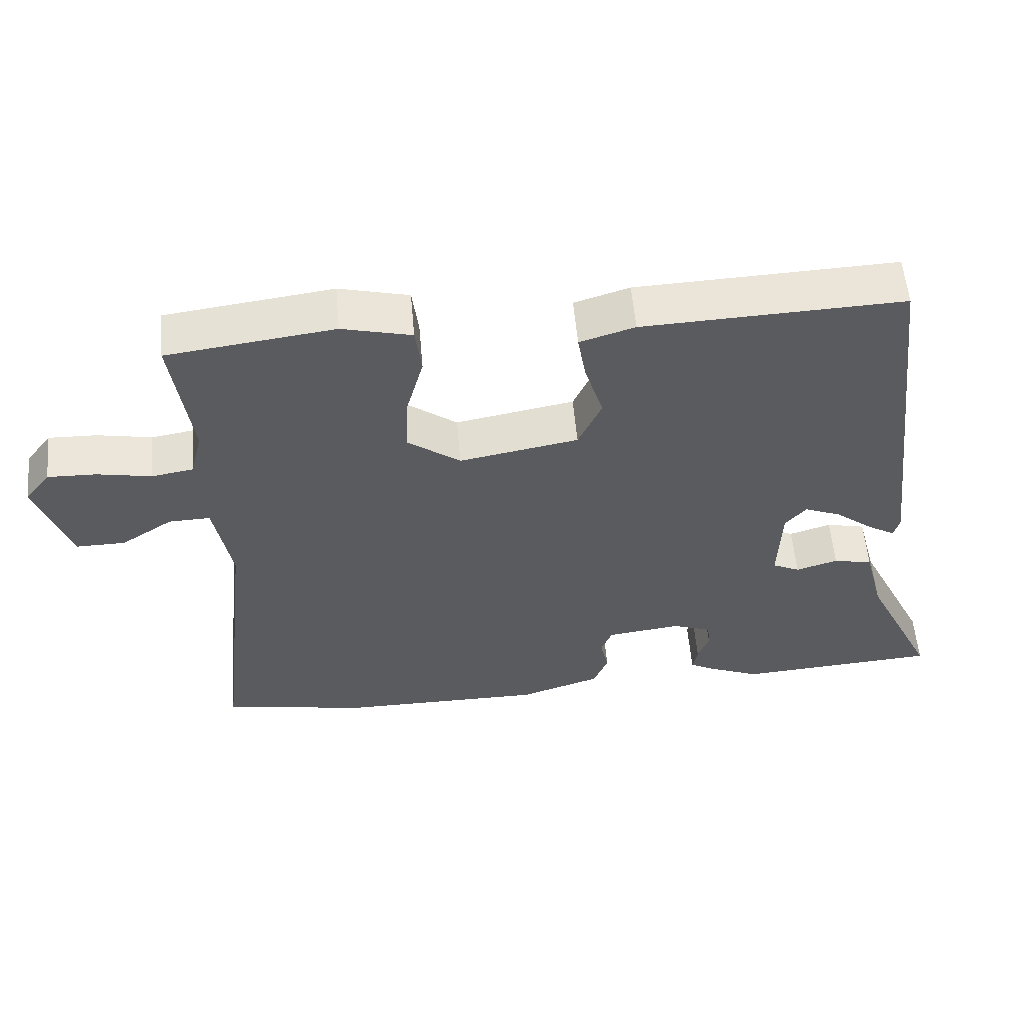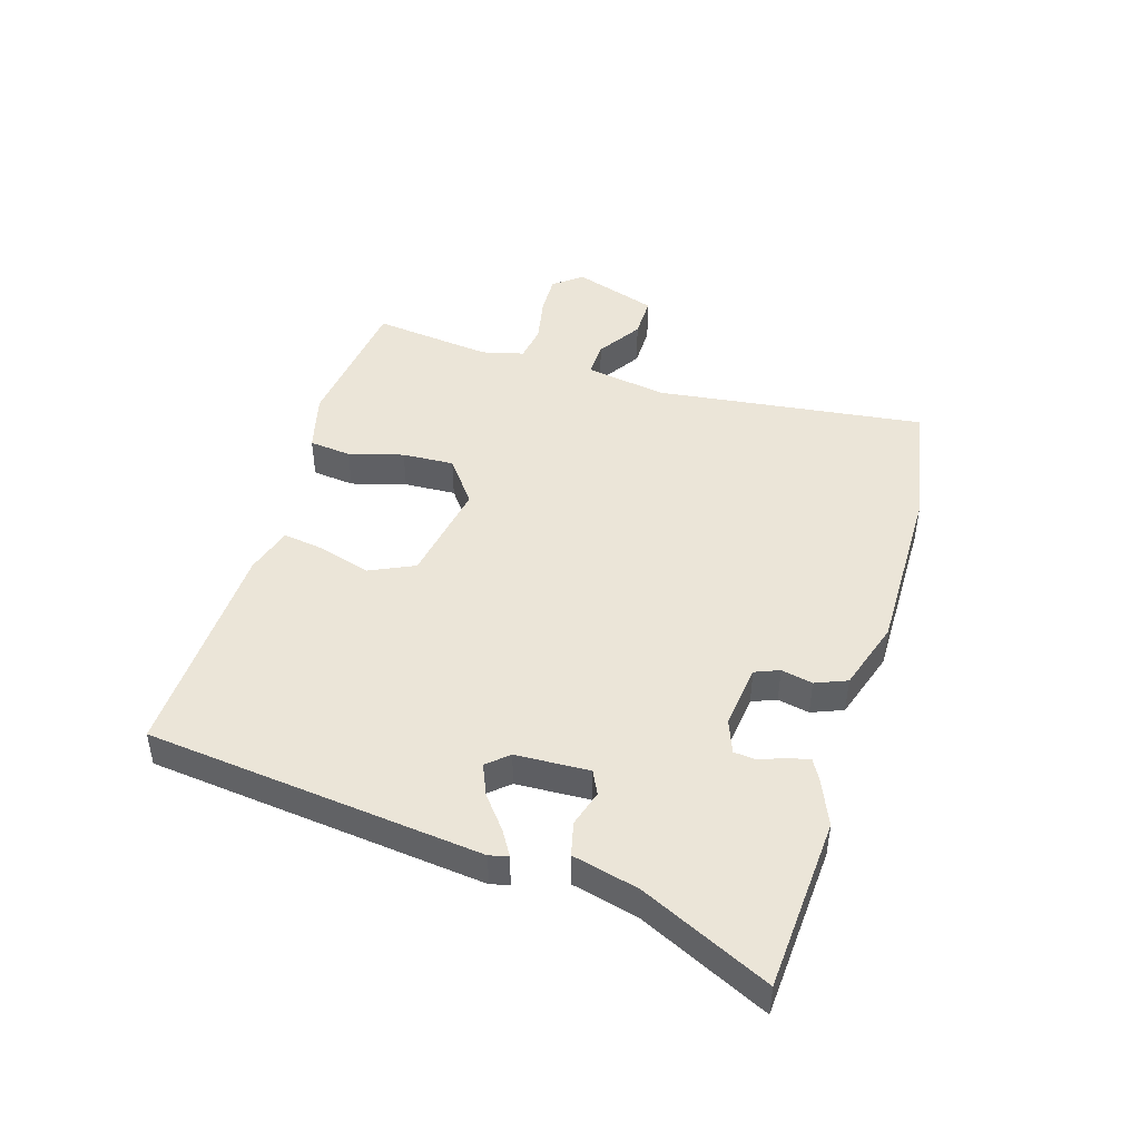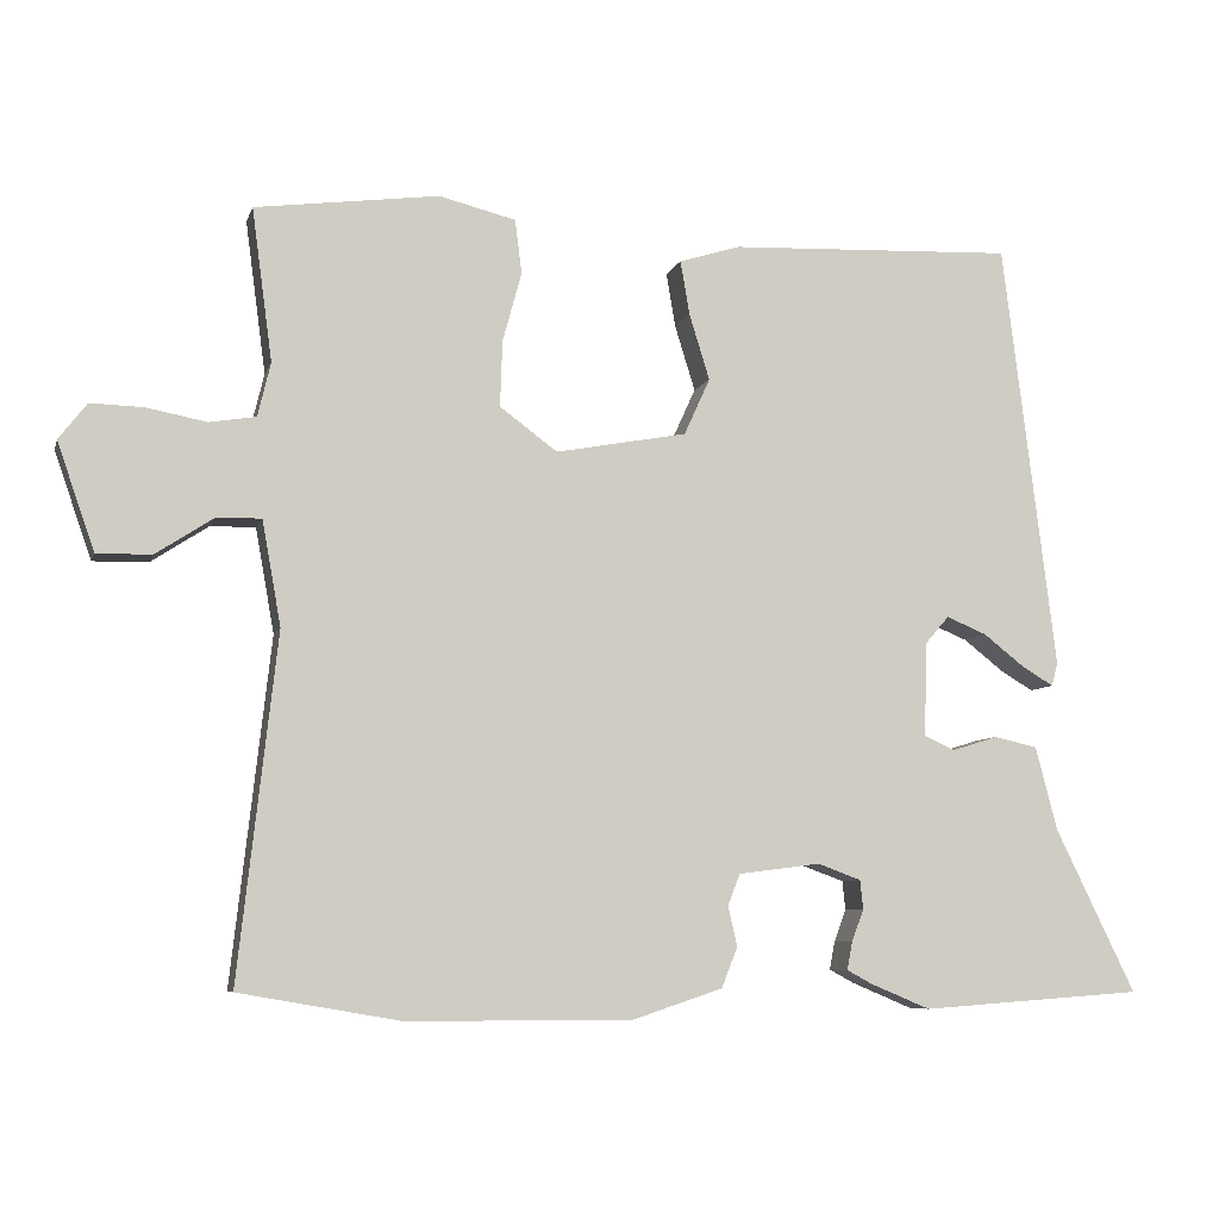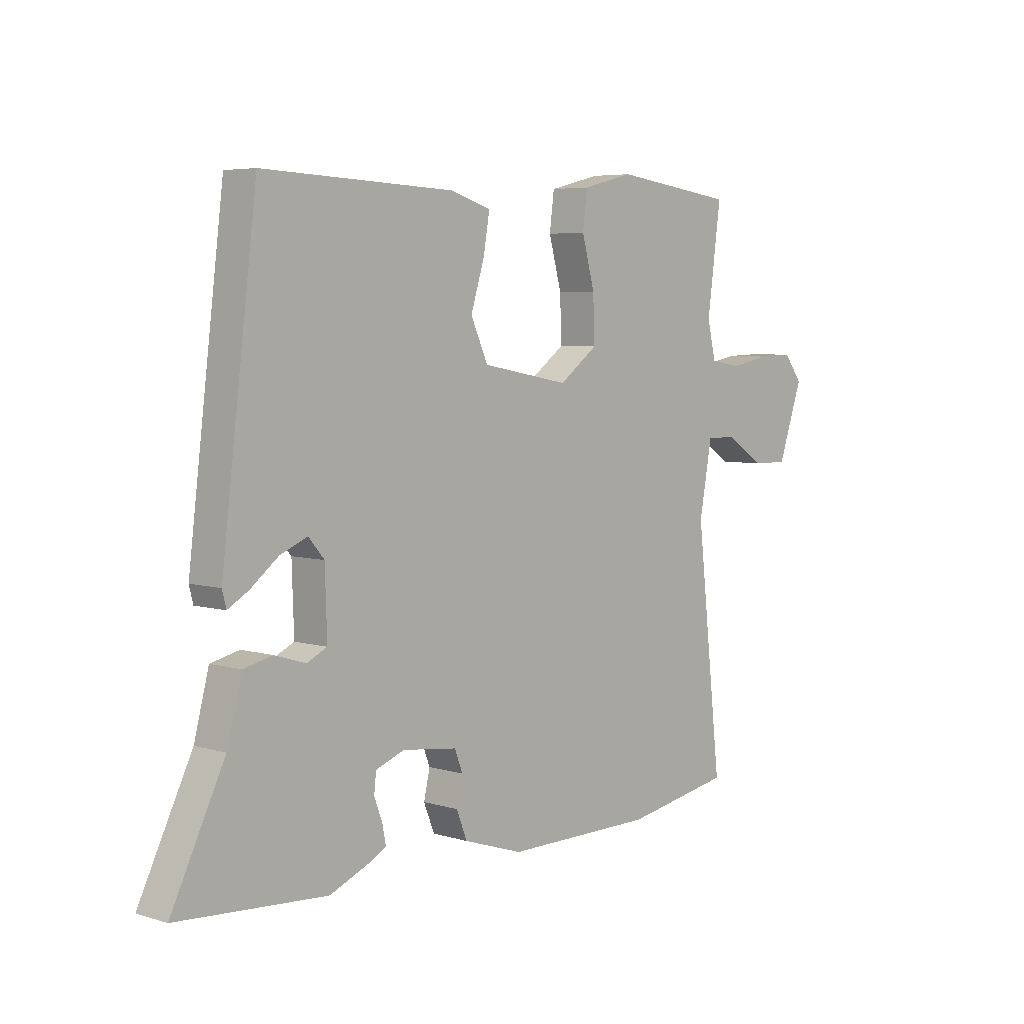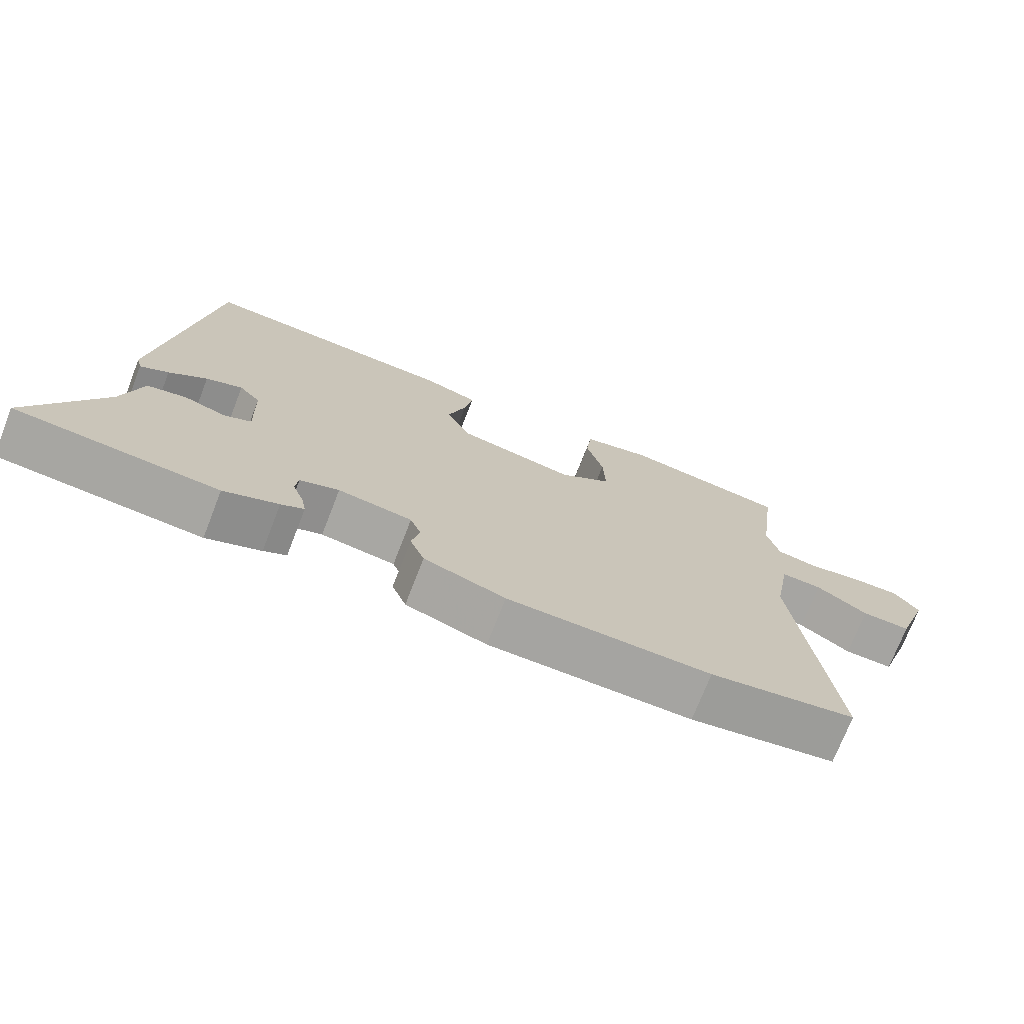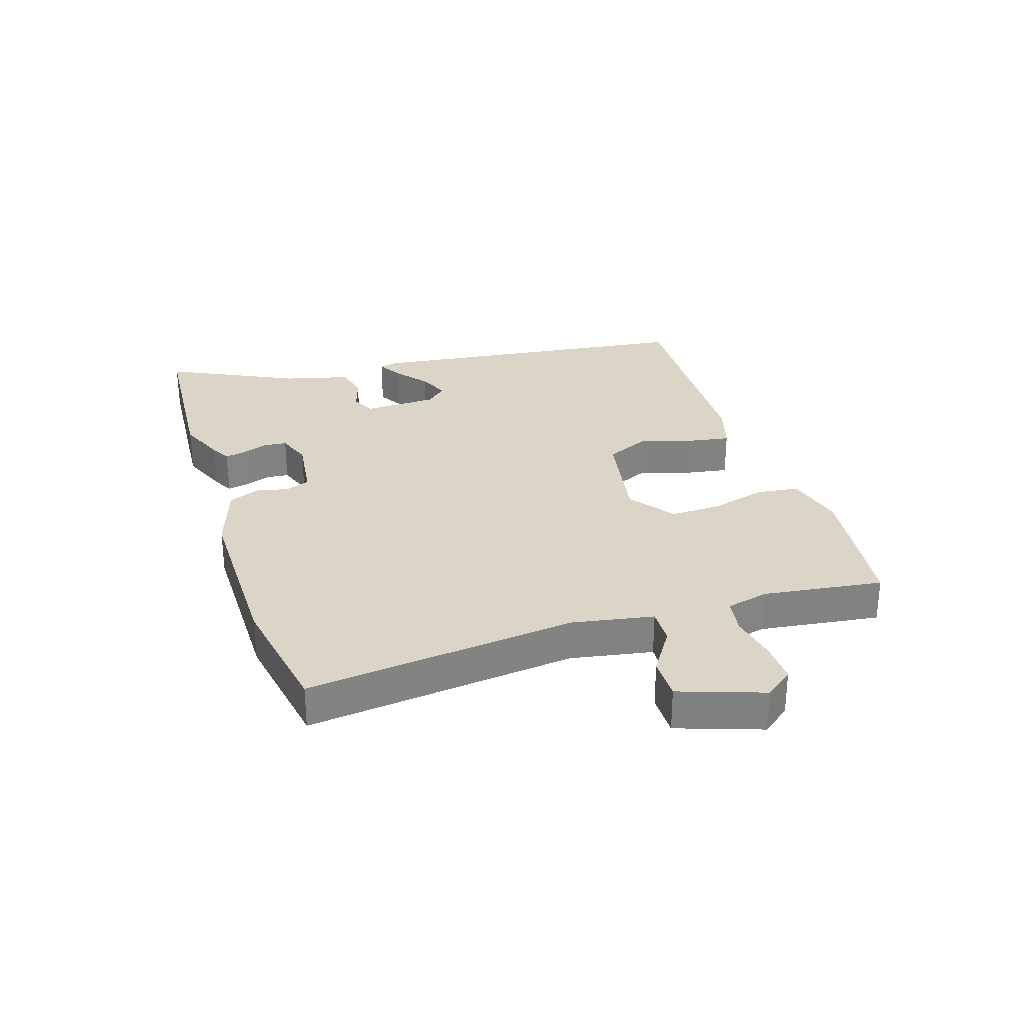
<metadata>
{"format":"obj","ext":"obj","renderer":"f3d","projection":"perspective","resolution":1024,"background":"white","views":[{"elev":56.5,"azim":-5.0,"up":"+Z"},{"elev":45.6,"azim":106.4,"up":"+Y"},{"elev":-7.2,"azim":-14.3,"up":"+Z"},{"elev":5.4,"azim":132.6,"up":"+Z"},{"elev":-73.2,"azim":158.7,"up":"+Z"},{"elev":29.6,"azim":-107.9,"up":"+Y"}]}
</metadata>
<code>
v -0.368 0.07 -0.523
v -0.581 0.07 -0.486
v -0.53 0.07 -0.033
v -0.555 0.07 0.105
v -0.615 0.07 0.103
v -0.69 0.07 0.054
v -0.762 0.07 0.053
v -0.811 0.07 0.194
v -0.774 0.07 0.242
v -0.704 0.07 0.24
v -0.625 0.07 0.225
v -0.564 0.07 0.235
v -0.547 0.07 0.306
v -0.574 0.07 0.507
v -0.332 0.07 0.539
v -0.231 0.07 0.514
v -0.222 0.07 0.443
v -0.247 0.07 0.351
v -0.25 0.07 0.264
v -0.174 0.07 0.208
v -0.001 0.07 0.24
v 0.033 0.07 0.315
v 0.006 0.07 0.402
v -0.006 0.07 0.473
v 0.074 0.07 0.498
v 0.452 0.07 0.514
v 0.522 0.07 -0.05
v 0.514 0.07 -0.081
v 0.473 0.07 -0.057
v 0.418 0.07 -0.014
v 0.365 0.07 0.008
v 0.334 0.07 -0.028
v 0.33 0.07 -0.152
v 0.37 0.07 -0.171
v 0.431 0.07 -0.152
v 0.488 0.07 -0.165
v 0.517 0.07 -0.276
v 0.622 0.07 -0.491
v 0.329 0.07 -0.512
v 0.25 0.07 -0.479
v 0.217 0.07 -0.461
v 0.224 0.07 -0.425
v 0.24 0.07 -0.382
v 0.236 0.07 -0.344
v 0.179 0.07 -0.323
v 0.071 0.07 -0.337
v 0.055 0.07 -0.378
v 0.067 0.07 -0.431
v 0.046 0.07 -0.484
v -0.072 0.07 -0.523
v -0.368 0 -0.523
v -0.581 0 -0.486
v -0.53 0 -0.033
v -0.555 0 0.105
v -0.615 0 0.103
v -0.69 0 0.054
v -0.762 0 0.053
v -0.811 0 0.194
v -0.774 0 0.242
v -0.704 0 0.24
v -0.625 0 0.225
v -0.564 0 0.235
v -0.547 0 0.306
v -0.574 0 0.507
v -0.332 0 0.539
v -0.231 0 0.514
v -0.222 0 0.443
v -0.247 0 0.351
v -0.25 0 0.264
v -0.174 0 0.208
v -0.001 0 0.24
v 0.033 0 0.315
v 0.006 0 0.402
v -0.006 0 0.473
v 0.074 0 0.498
v 0.452 0 0.514
v 0.522 0 -0.05
v 0.514 0 -0.081
v 0.473 0 -0.057
v 0.418 0 -0.014
v 0.365 0 0.008
v 0.334 0 -0.028
v 0.33 0 -0.152
v 0.37 0 -0.171
v 0.431 0 -0.152
v 0.488 0 -0.165
v 0.517 0 -0.276
v 0.622 0 -0.491
v 0.329 0 -0.512
v 0.25 0 -0.479
v 0.217 0 -0.461
v 0.224 0 -0.425
v 0.24 0 -0.382
v 0.236 0 -0.344
v 0.179 0 -0.323
v 0.071 0 -0.337
v 0.055 0 -0.378
v 0.067 0 -0.431
v 0.046 0 -0.484
v -0.072 0 -0.523
f 1 2 3
f 50 1 3
f 49 50 3
f 48 49 3
f 47 48 3
f 46 47 3 4
f 45 46 4
f 44 45 4
f 41 42 43
f 40 41 43
f 39 40 43
f 38 39 43
f 37 38 43
f 37 43 44
f 36 37 44
f 35 36 44
f 34 35 44
f 33 34 44 4
f 28 29 30
f 27 28 30
f 26 27 30
f 25 26 30
f 24 25 30
f 23 24 30
f 22 23 30
f 21 22 30 31
f 20 21 31 32
f 16 17 18
f 15 16 18
f 14 15 18
f 13 14 18
f 12 13 18 19
f 11 12 19 20
f 9 10 11
f 8 9 11
f 7 8 11
f 6 7 11
f 5 6 11
f 4 5 11 20
f 4 20 32 33
f 53 52 51
f 53 51 100
f 53 100 99
f 53 99 98
f 53 98 97
f 54 53 97 96
f 54 96 95
f 54 95 94
f 93 92 91
f 93 91 90
f 93 90 89
f 93 89 88
f 93 88 87
f 94 93 87
f 94 87 86
f 94 86 85
f 94 85 84
f 54 94 84 83
f 80 79 78
f 80 78 77
f 80 77 76
f 80 76 75
f 80 75 74
f 80 74 73
f 80 73 72
f 81 80 72 71
f 82 81 71 70
f 68 67 66
f 68 66 65
f 68 65 64
f 68 64 63
f 69 68 63 62
f 70 69 62 61
f 61 60 59
f 61 59 58
f 61 58 57
f 61 57 56
f 61 56 55
f 70 61 55 54
f 83 82 70 54
f 1 51 52 2
f 2 52 53 3
f 3 53 54 4
f 4 54 55 5
f 5 55 56 6
f 6 56 57 7
f 7 57 58 8
f 8 58 59 9
f 9 59 60 10
f 10 60 61 11
f 11 61 62 12
f 12 62 63 13
f 13 63 64 14
f 14 64 65 15
f 15 65 66 16
f 16 66 67 17
f 17 67 68 18
f 18 68 69 19
f 19 69 70 20
f 20 70 71 21
f 21 71 72 22
f 22 72 73 23
f 23 73 74 24
f 24 74 75 25
f 25 75 76 26
f 26 76 77 27
f 27 77 78 28
f 28 78 79 29
f 29 79 80 30
f 30 80 81 31
f 31 81 82 32
f 32 82 83 33
f 33 83 84 34
f 34 84 85 35
f 35 85 86 36
f 36 86 87 37
f 37 87 88 38
f 38 88 89 39
f 39 89 90 40
f 40 90 91 41
f 41 91 92 42
f 42 92 93 43
f 43 93 94 44
f 44 94 95 45
f 45 95 96 46
f 46 96 97 47
f 47 97 98 48
f 48 98 99 49
f 49 99 100 50
f 50 100 51 1

</code>
